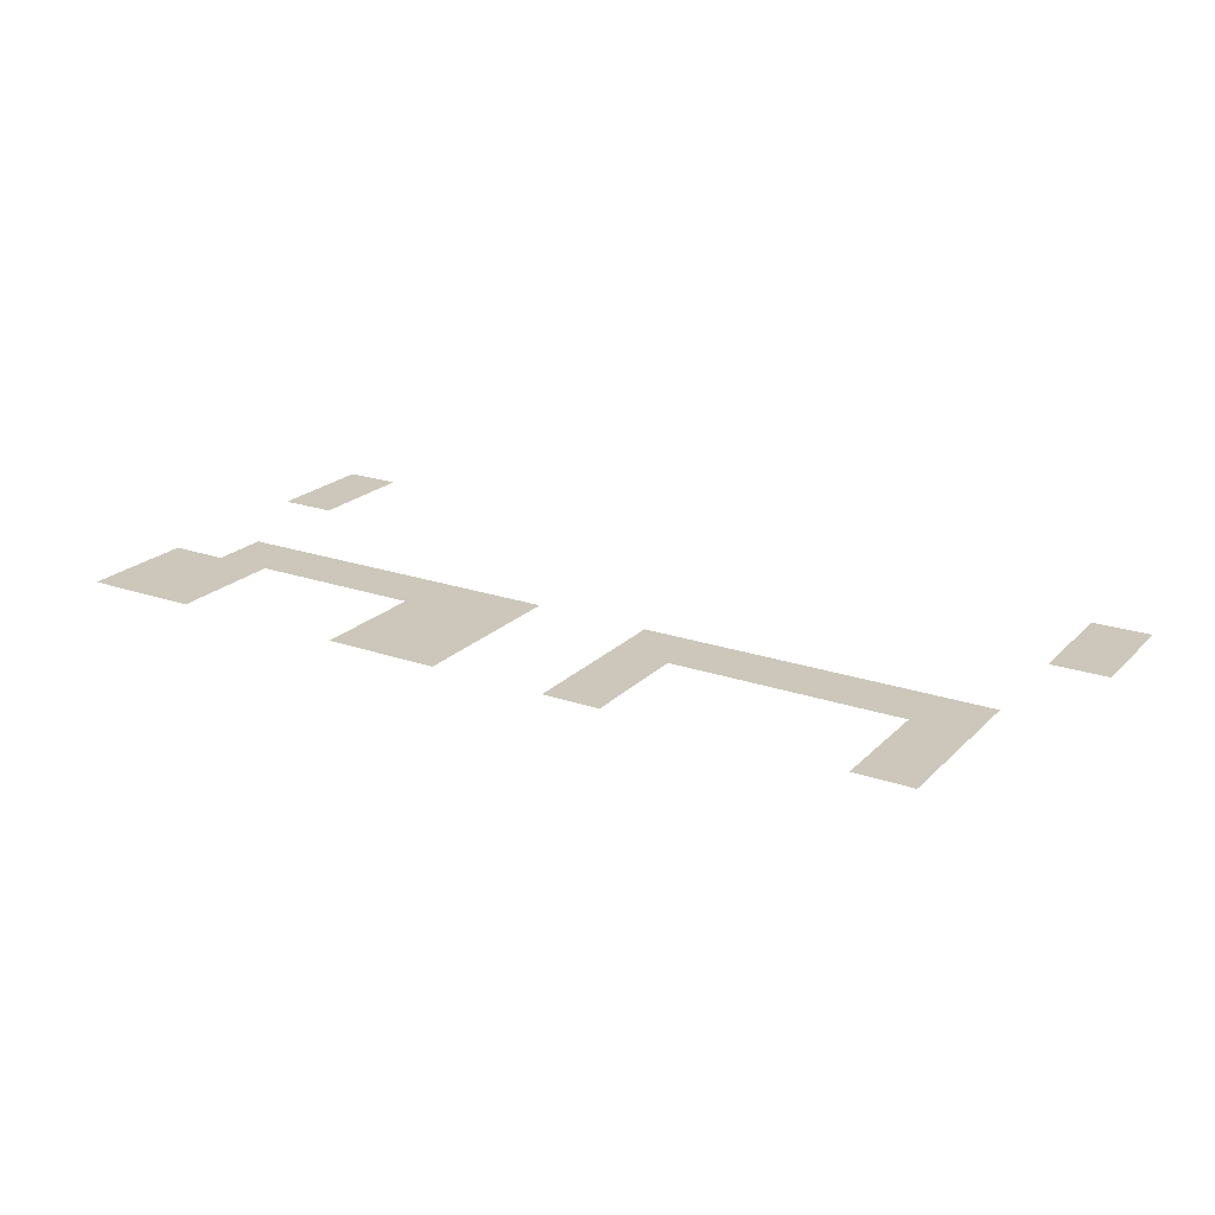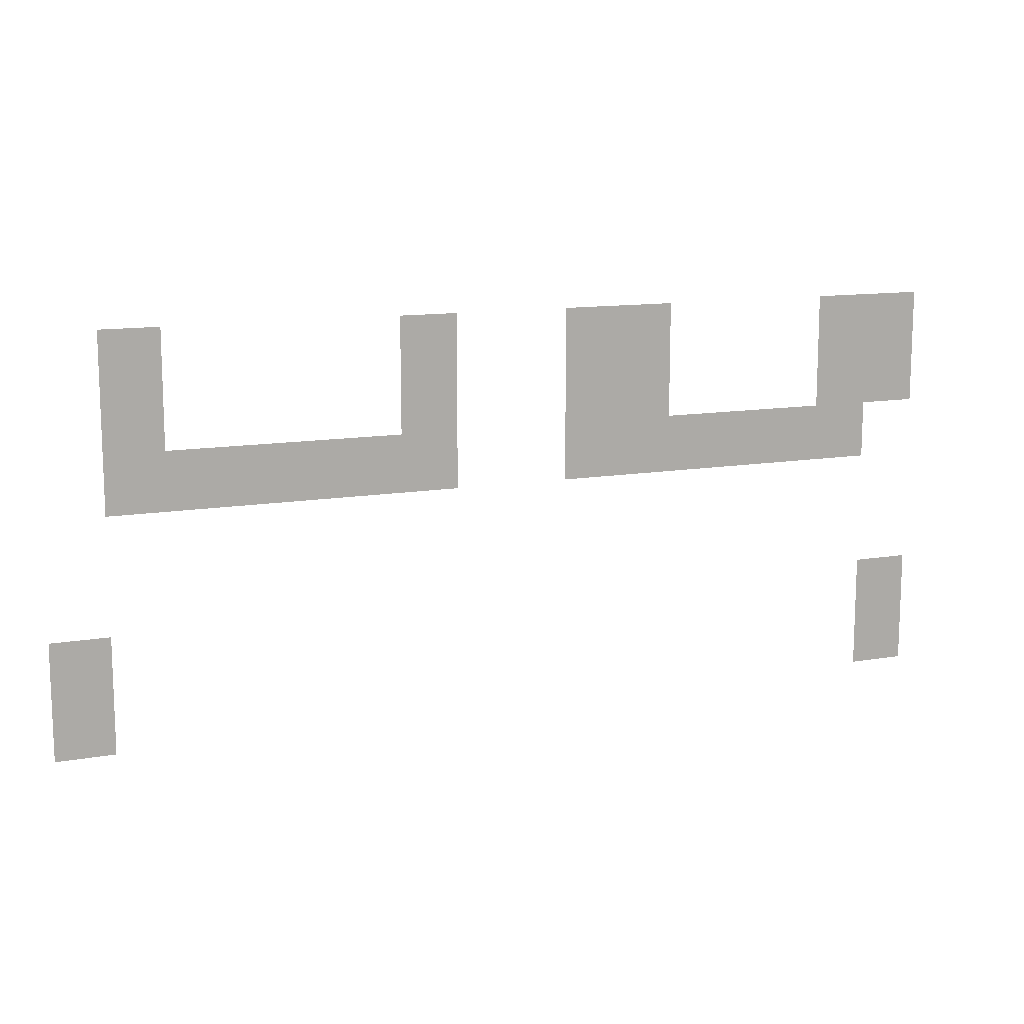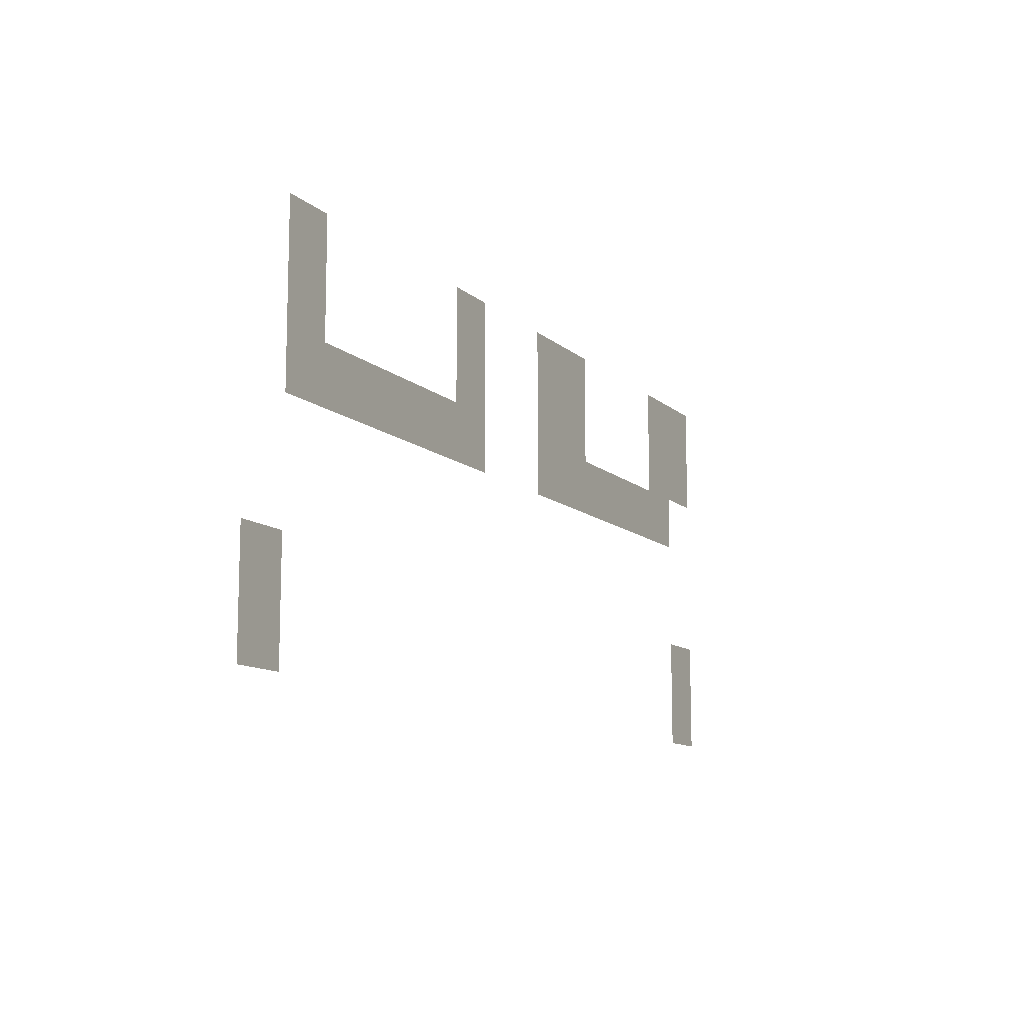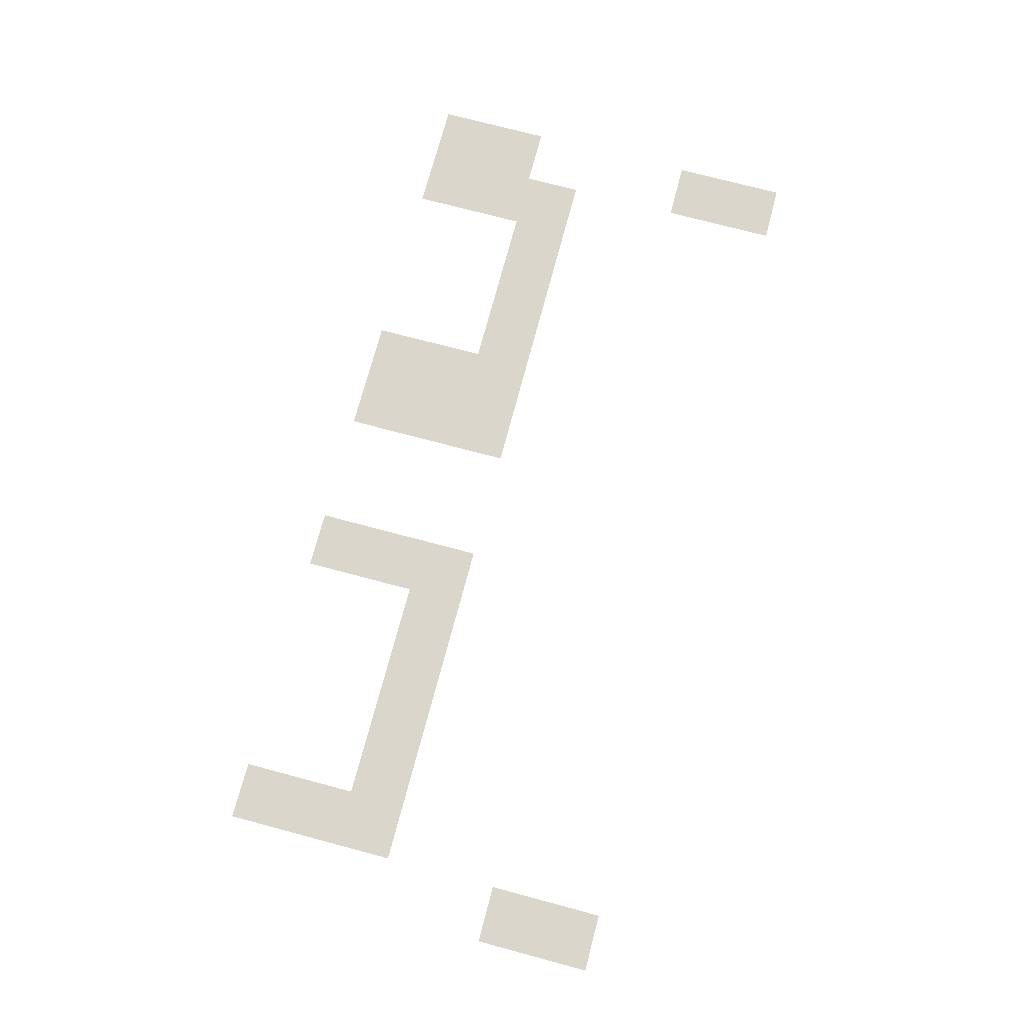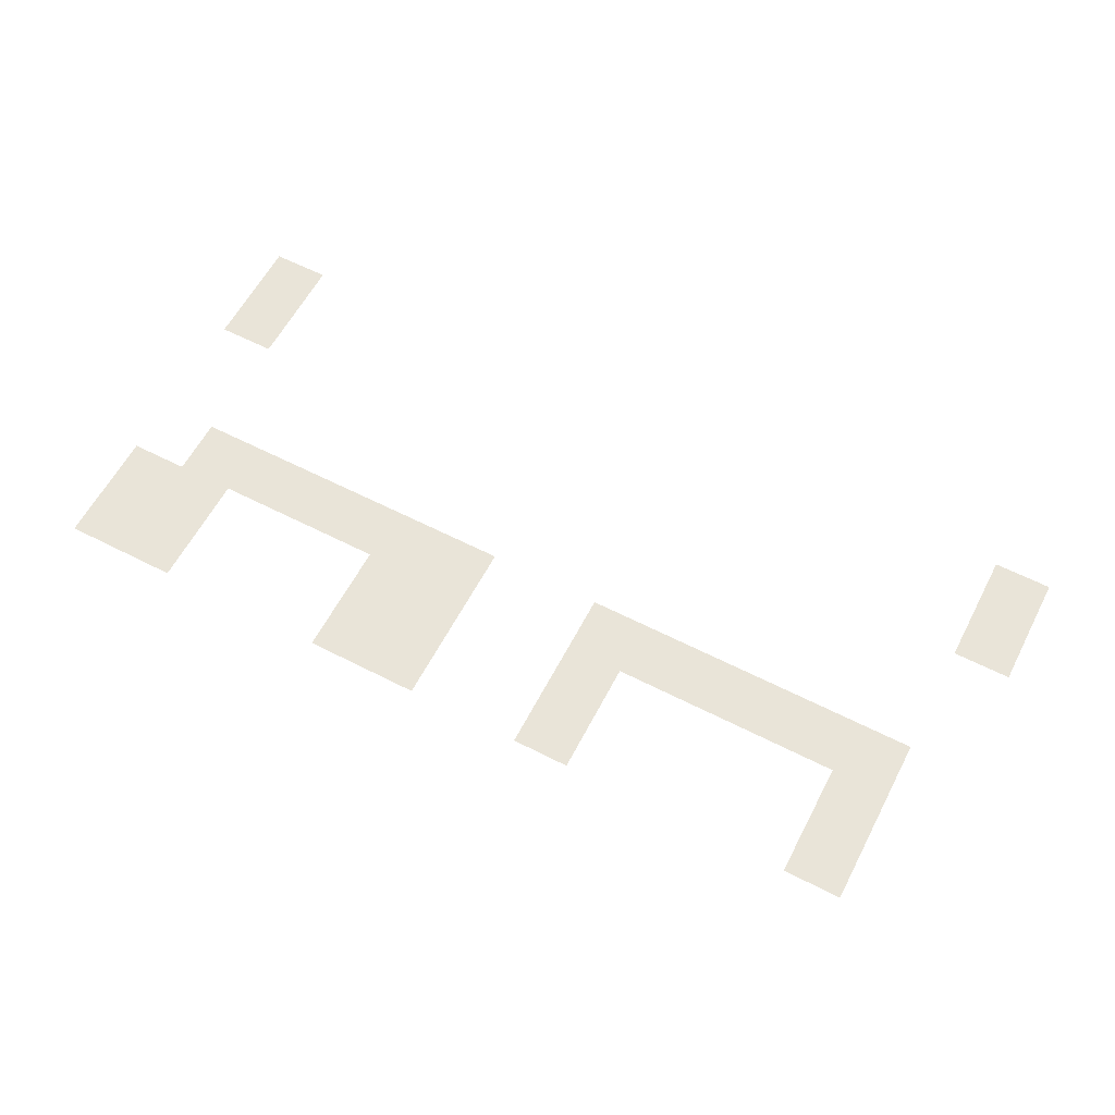
<metadata>
{"format":"obj","ext":"obj","renderer":"f3d","projection":"perspective","resolution":1024,"background":"white","views":[{"elev":21.5,"azim":-148.6,"up":"+Z"},{"elev":12.5,"azim":-21.9,"up":"+Y"},{"elev":-11.3,"azim":-62.5,"up":"+Y"},{"elev":73.9,"azim":-75.1,"up":"+Z"},{"elev":60.4,"azim":-152.4,"up":"+Z"}]}
</metadata>
<code>
v -14 -1 0
v -15 -1 0
v -15 0 0
v -14 0 0
v -9 -1 0
v -10 -1 0
v -10 0 0
v -9 0 0
v -6 -1 0
v -7 -1 0
v -7 0 0
v -6 0 0
v -5 -1 0
v -6 -1 0
v -6 0 0
v -5 0 0
v -1 -1 0
v -2 -1 0
v -2 0 0
v -1 0 0
v 0 -1 0
v -1 -1 0
v -1 0 0
v 0 0 0
v -14 -2 0
v -15 -2 0
v -15 -1 0
v -14 -1 0
v -9 -2 0
v -10 -2 0
v -10 -1 0
v -9 -1 0
v -6 -2 0
v -7 -2 0
v -7 -1 0
v -6 -1 0
v -5 -2 0
v -6 -2 0
v -6 -1 0
v -5 -1 0
v -1 -2 0
v -2 -2 0
v -2 -1 0
v -1 -1 0
v 0 -2 0
v -1 -2 0
v -1 -1 0
v 0 -1 0
v -14 -3 0
v -15 -3 0
v -15 -2 0
v -14 -2 0
v -13 -3 0
v -14 -3 0
v -14 -2 0
v -13 -2 0
v -12 -3 0
v -13 -3 0
v -13 -2 0
v -12 -2 0
v -11 -3 0
v -12 -3 0
v -12 -2 0
v -11 -2 0
v -10 -3 0
v -11 -3 0
v -11 -2 0
v -10 -2 0
v -9 -3 0
v -10 -3 0
v -10 -2 0
v -9 -2 0
v -6 -3 0
v -7 -3 0
v -7 -2 0
v -6 -2 0
v -5 -3 0
v -6 -3 0
v -6 -2 0
v -5 -2 0
v -4 -3 0
v -5 -3 0
v -5 -2 0
v -4 -2 0
v -3 -3 0
v -4 -3 0
v -4 -2 0
v -3 -2 0
v -2 -3 0
v -3 -3 0
v -3 -2 0
v -2 -2 0
v -1 -3 0
v -2 -3 0
v -2 -2 0
v -1 -2 0
v -15 -6 0
v -16 -6 0
v -16 -5 0
v -15 -5 0
v 0 -6 0
v -1 -6 0
v -1 -5 0
v 0 -5 0
v -15 -7 0
v -16 -7 0
v -16 -6 0
v -15 -6 0
v 0 -7 0
v -1 -7 0
v -1 -6 0
v 0 -6 0
g 3D.RTL_mesh_0004
f 1 2 3 4
f 5 6 7 8
f 9 10 11 12
f 13 14 15 16
f 17 18 19 20
f 21 22 23 24
f 25 26 27 28
f 29 30 31 32
f 33 34 35 36
f 37 38 39 40
f 41 42 43 44
f 45 46 47 48
f 49 50 51 52
f 53 54 55 56
f 57 58 59 60
f 61 62 63 64
f 65 66 67 68
f 69 70 71 72
f 73 74 75 76
f 77 78 79 80
f 81 82 83 84
f 85 86 87 88
f 89 90 91 92
f 93 94 95 96
f 97 98 99 100
f 101 102 103 104
f 105 106 107 108
f 109 110 111 112

</code>
